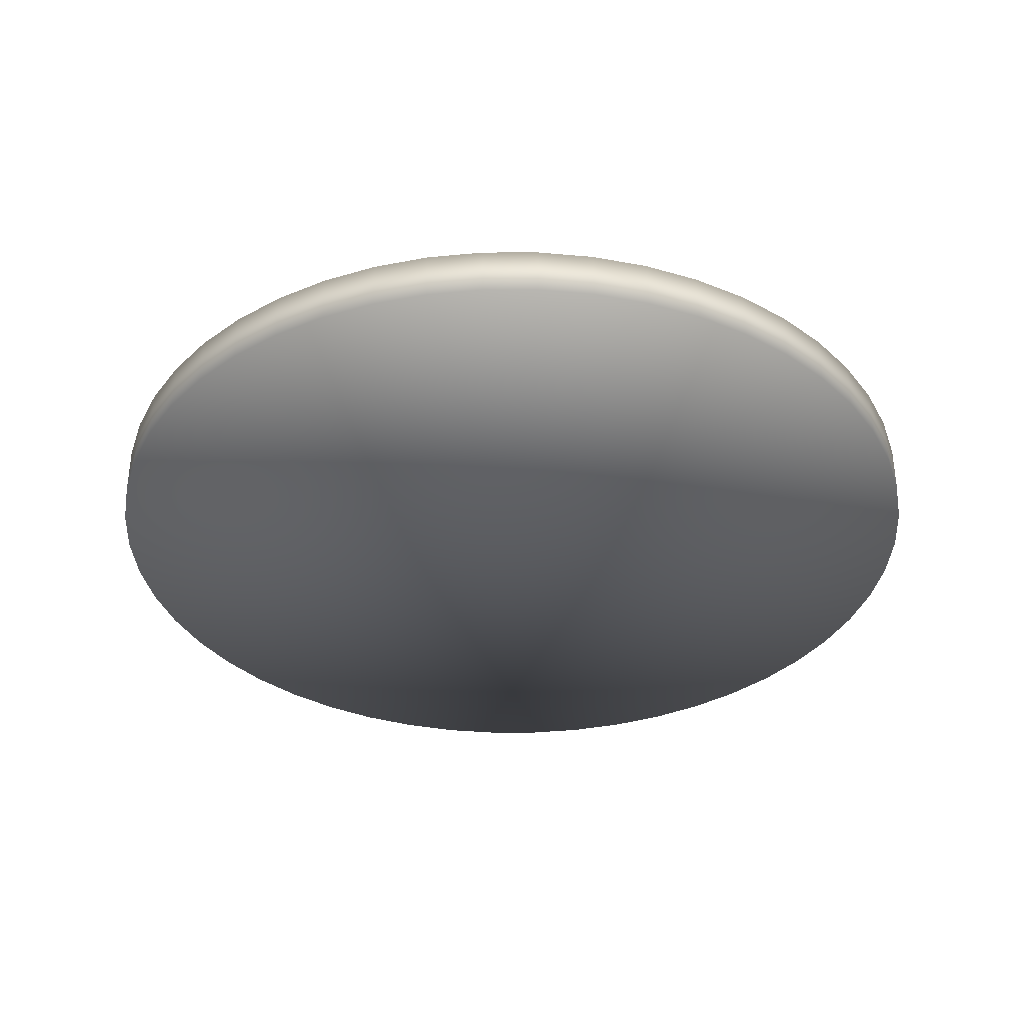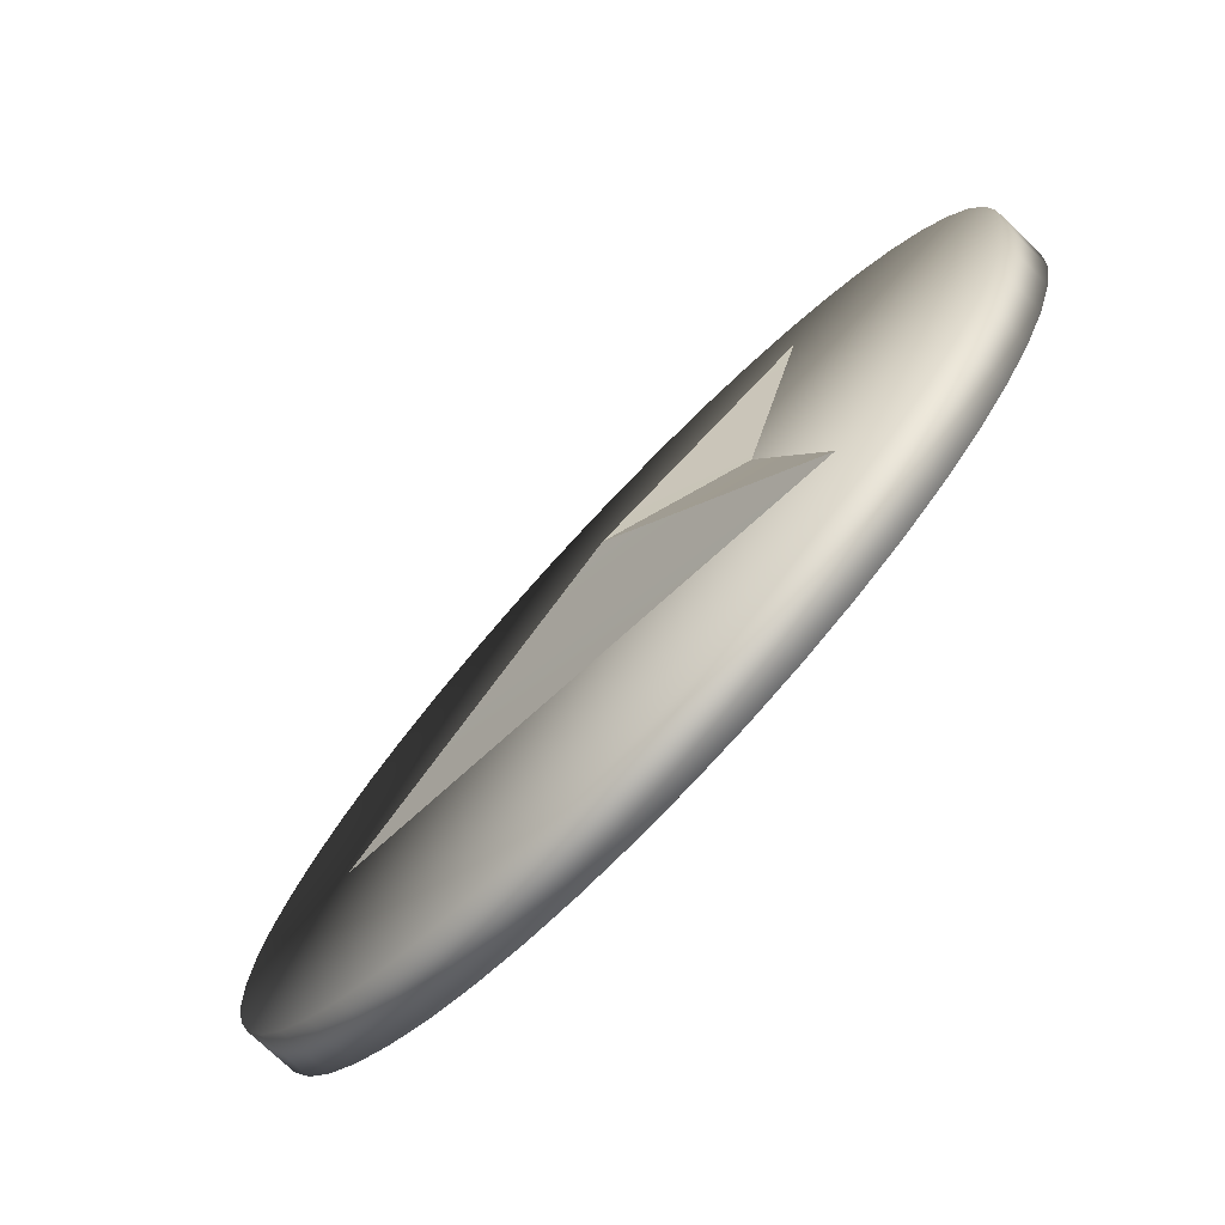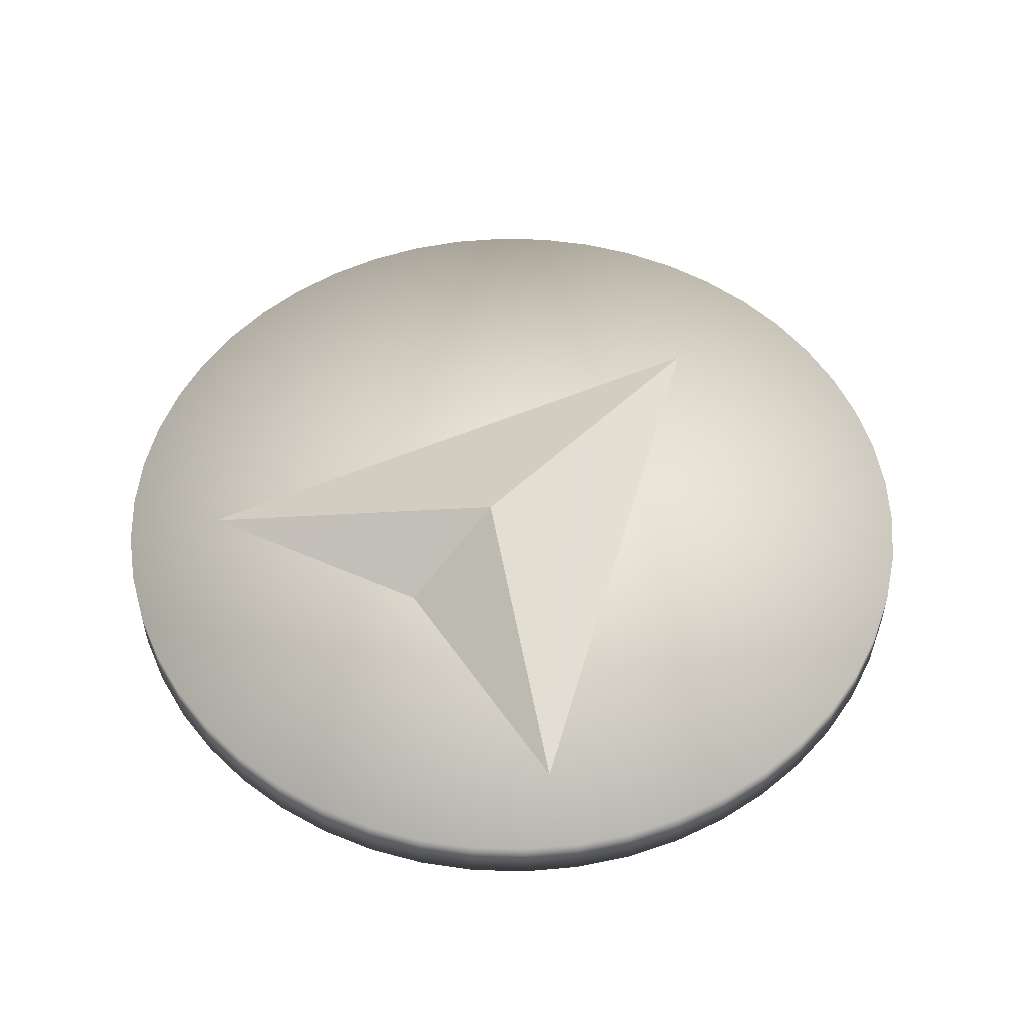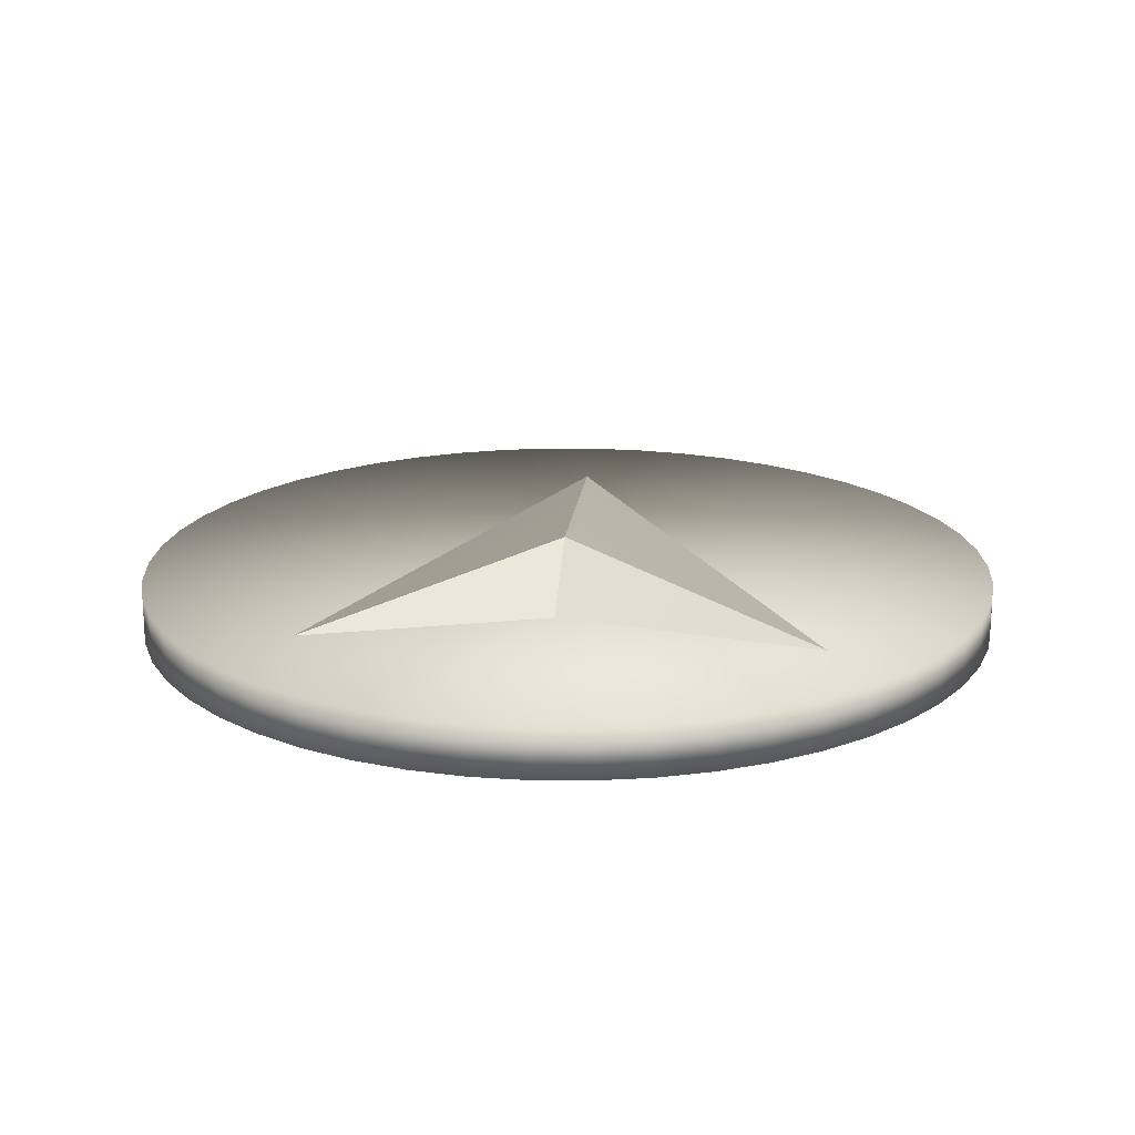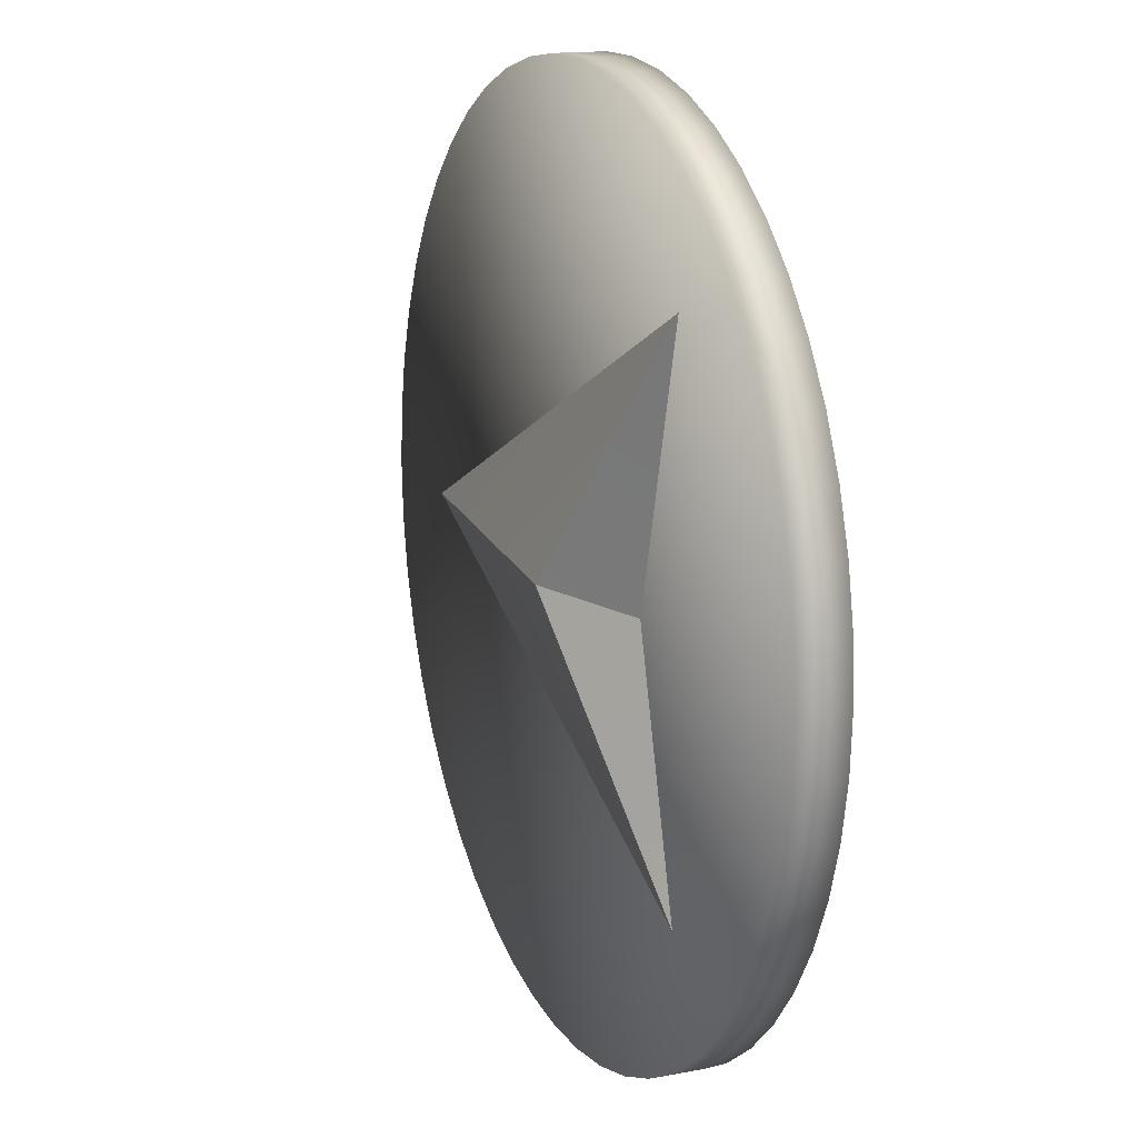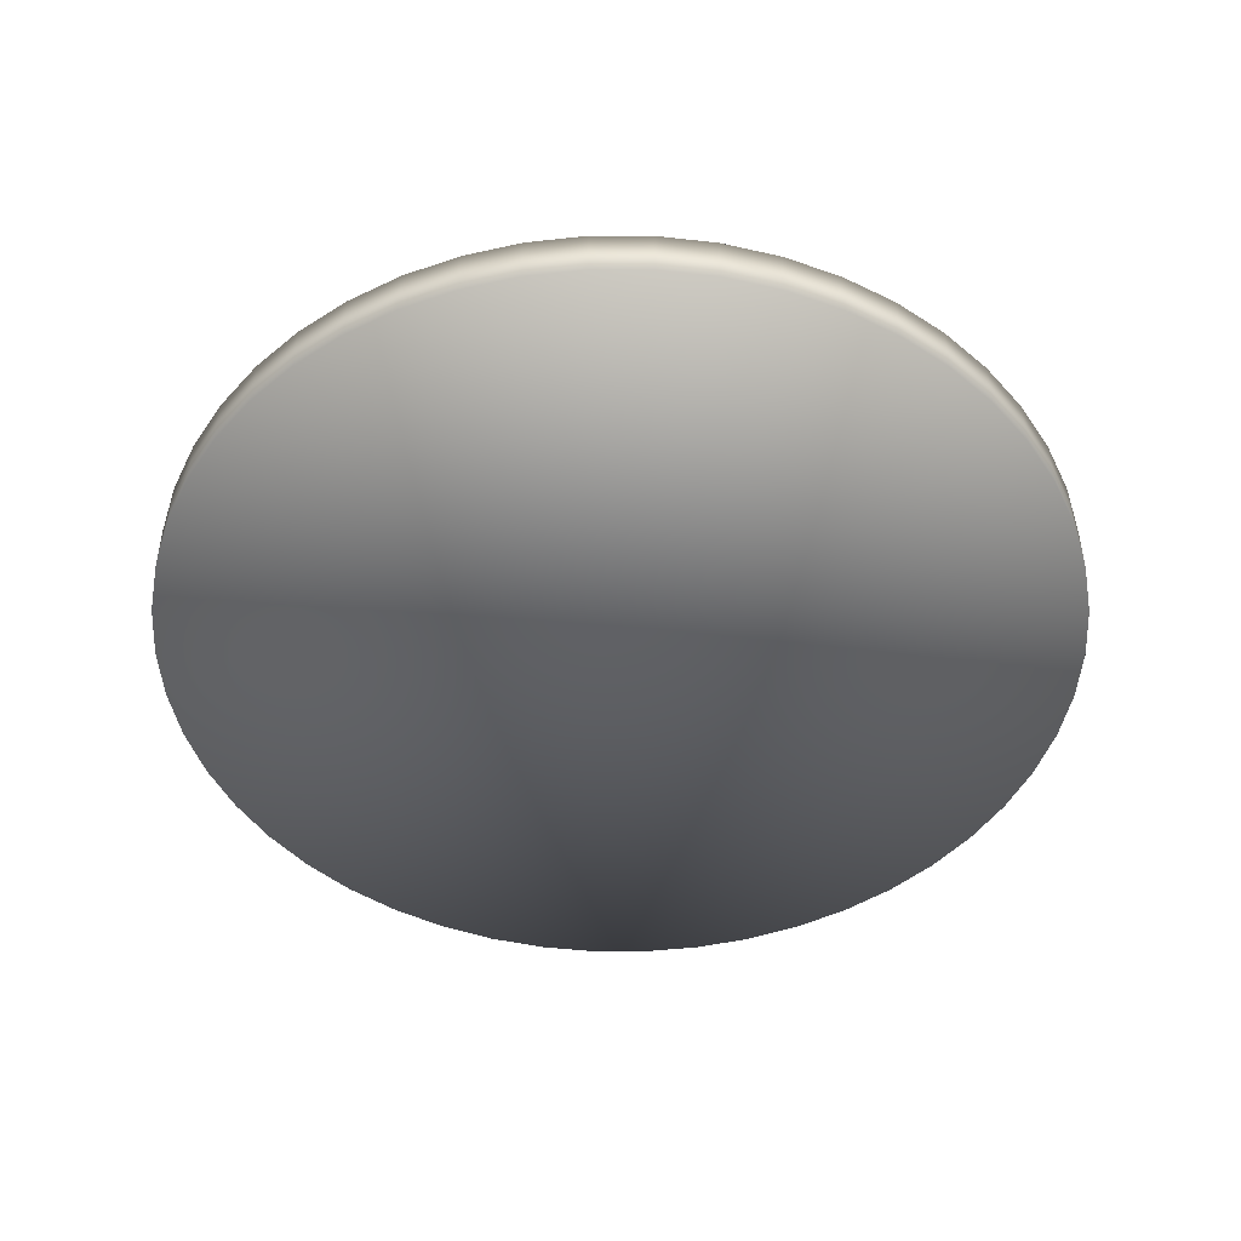
<metadata>
{"format":"obj","ext":"obj","renderer":"f3d","projection":"perspective","resolution":1024,"background":"white","views":[{"elev":-35.4,"azim":-165.4,"up":"+Y"},{"elev":-76.4,"azim":-133.3,"up":"+Z"},{"elev":52.8,"azim":-48.6,"up":"+Y"},{"elev":19.0,"azim":-85.6,"up":"+Y"},{"elev":15.1,"azim":-112.1,"up":"+Z"},{"elev":-47.0,"azim":-36.1,"up":"+Y"}]}
</metadata>
<code>
o BASE_base
v 0.8 -0.02965 -0
v 0.8 0.05985 0
v 0.7937 0.05985 0.1003
v 0.7937 -0.02965 0.1003
v 0.7749 -0.02965 0.199
v 0.7749 0.05985 0.199
v 0.7438 -0.02965 0.2945
v 0.7438 0.05985 0.2945
v 0.701 0.05985 0.3854
v 0.701 -0.02965 0.3854
v 0.6472 0.05985 0.4702
v 0.6472 -0.02965 0.4702
v 0.5832 0.05985 0.5476
v 0.5832 -0.02965 0.5476
v 0.5099 0.05985 0.6164
v 0.5099 -0.02965 0.6164
v 0.4287 0.05985 0.6755
v 0.4287 -0.02965 0.6755
v 0.3406 0.05985 0.7239
v 0.3406 -0.02965 0.7239
v 0.2472 0.05985 0.7608
v 0.2472 -0.02965 0.7608
v 0.1499 0.05985 0.7858
v 0.1499 -0.02965 0.7858
v 0.0502 0.05985 0.7984
v 0.0502 -0.02965 0.7984
v -0.0502 0.05985 0.7984
v -0.0502 -0.02965 0.7984
v -0.1499 0.05985 0.7858
v -0.1499 -0.02965 0.7858
v -0.2472 0.05985 0.7608
v -0.2472 -0.02965 0.7608
v -0.3406 0.05985 0.7239
v -0.3406 -0.02965 0.7239
v -0.4287 0.05985 0.6755
v -0.4287 -0.02965 0.6755
v -0.5099 0.05985 0.6164
v -0.5099 -0.02965 0.6164
v -0.5832 0.05985 0.5476
v -0.5832 -0.02965 0.5476
v -0.6472 0.05985 0.4702
v -0.6472 -0.02965 0.4702
v -0.701 0.05985 0.3854
v -0.701 -0.02965 0.3854
v -0.7438 0.05985 0.2945
v -0.7438 -0.02965 0.2945
v -0.7749 0.05985 0.199
v -0.7749 -0.02965 0.199
v -0.7937 0.05985 0.1003
v -0.7937 -0.02965 0.1003
v -0.8 0.05985 0
v -0.8 -0.02965 -0
v -0.7937 0.05985 -0.1003
v -0.7937 -0.02965 -0.1003
v -0.7749 0.05985 -0.199
v -0.7749 -0.02965 -0.199
v -0.7438 0.05985 -0.2945
v -0.7438 -0.02965 -0.2945
v -0.701 0.05985 -0.3854
v -0.701 -0.02965 -0.3854
v -0.6472 0.05985 -0.4702
v -0.6472 -0.02965 -0.4702
v -0.5832 0.05985 -0.5476
v -0.5832 -0.02965 -0.5476
v -0.5099 0.05985 -0.6164
v -0.5099 -0.02965 -0.6164
v -0.4287 0.05985 -0.6755
v -0.4287 -0.02965 -0.6755
v -0.3406 0.05985 -0.7239
v -0.3406 -0.02965 -0.7239
v -0.2472 0.05985 -0.7608
v -0.2472 -0.02965 -0.7608
v -0.1499 0.05985 -0.7858
v -0.1499 -0.02965 -0.7858
v -0.0502 0.05985 -0.7984
v -0.0502 -0.02965 -0.7984
v 0.0502 0.05985 -0.7984
v 0.0502 -0.02965 -0.7984
v 0.1499 0.05985 -0.7858
v 0.1499 -0.02965 -0.7858
v 0.2472 0.05985 -0.7608
v 0.2472 -0.02965 -0.7608
v 0.3406 0.05985 -0.7239
v 0.3406 -0.02965 -0.7239
v 0.4287 0.05985 -0.6755
v 0.4287 -0.02965 -0.6755
v 0.5099 0.05985 -0.6164
v 0.5099 -0.02965 -0.6164
v 0.5832 0.05985 -0.5476
v 0.5832 -0.02965 -0.5476
v 0.6472 0.05985 -0.4702
v 0.6472 -0.02965 -0.4702
v 0.701 0.05985 -0.3854
v 0.701 -0.02965 -0.3854
v 0.7438 0.05985 -0.2945
v 0.7438 -0.02965 -0.2945
v 0.7749 0.05985 -0.199
v 0.7749 -0.02965 -0.199
v 0.7937 0.05985 -0.1003
v 0.7937 -0.02965 -0.1003
v 0 -0.02965 -0
v 0 0.05985 0
f 1 2 3 4
f 5 4 3 6
f 7 5 6 8
f 8 9 10 7
f 10 9 11 12
f 13 14 12 11
f 13 15 16 14
f 16 15 17 18
f 19 20 18 17
f 20 19 21 22
f 23 24 22 21
f 24 23 25 26
f 27 28 26 25
f 28 27 29 30
f 31 32 30 29
f 32 31 33 34
f 35 36 34 33
f 36 35 37 38
f 39 40 38 37
f 40 39 41 42
f 43 44 42 41
f 44 43 45 46
f 47 48 46 45
f 48 47 49 50
f 51 52 50 49
f 52 51 53 54
f 55 56 54 53
f 56 55 57 58
f 59 60 58 57
f 60 59 61 62
f 63 64 62 61
f 64 63 65 66
f 67 68 66 65
f 68 67 69 70
f 71 72 70 69
f 72 71 73 74
f 75 76 74 73
f 76 75 77 78
f 79 80 78 77
f 80 79 81 82
f 83 84 82 81
f 84 83 85 86
f 87 88 86 85
f 88 87 89 90
f 91 92 90 89
f 92 91 93 94
f 95 96 94 93
f 96 95 97 98
f 99 100 98 97
f 99 2 1 100
f 101 100 1 4
f 7 101 4 5
f 7 10 12 101
f 14 16 101 12
f 16 18 20 101
f 20 22 24 101
f 24 26 28 101
f 28 30 32 101
f 32 34 36 101
f 36 38 40 101
f 40 42 44 101
f 44 46 48 101
f 48 50 52 101
f 52 54 56 101
f 56 58 60 101
f 60 62 64 101
f 64 66 68 101
f 68 70 72 101
f 72 74 76 101
f 76 78 80 101
f 80 82 84 101
f 84 86 88 101
f 88 90 92 101
f 92 94 96 101
f 96 98 100 101
f 102 6 3 2
f 6 102 9 8
f 11 9 102 13
f 13 102 17 15
f 19 17 102 21
f 23 21 102 25
f 27 25 102 29
f 31 29 102 33
f 35 33 102 37
f 39 37 102 41
f 43 41 102 45
f 47 45 102 49
f 51 49 102 53
f 55 53 102 57
f 59 57 102 61
f 63 61 102 65
f 67 65 102 69
f 71 69 102 73
f 75 73 102 77
f 79 77 102 81
f 83 81 102 85
f 87 85 102 89
f 91 89 102 93
f 95 93 102 97
f 2 99 97 102
o ARROW_vehicle
v 0.5629 0.06619 -0.0015
v -0.4332 0.06499 -0.4452
v -0.06693 0.137 0.0002
v -0.3036 0.06325 0.0004
v -0.4341 0.06528 0.4789
f 106 104 103 107
f 104 106 105
f 106 107 105
f 103 104 105
f 105 107 103

</code>
